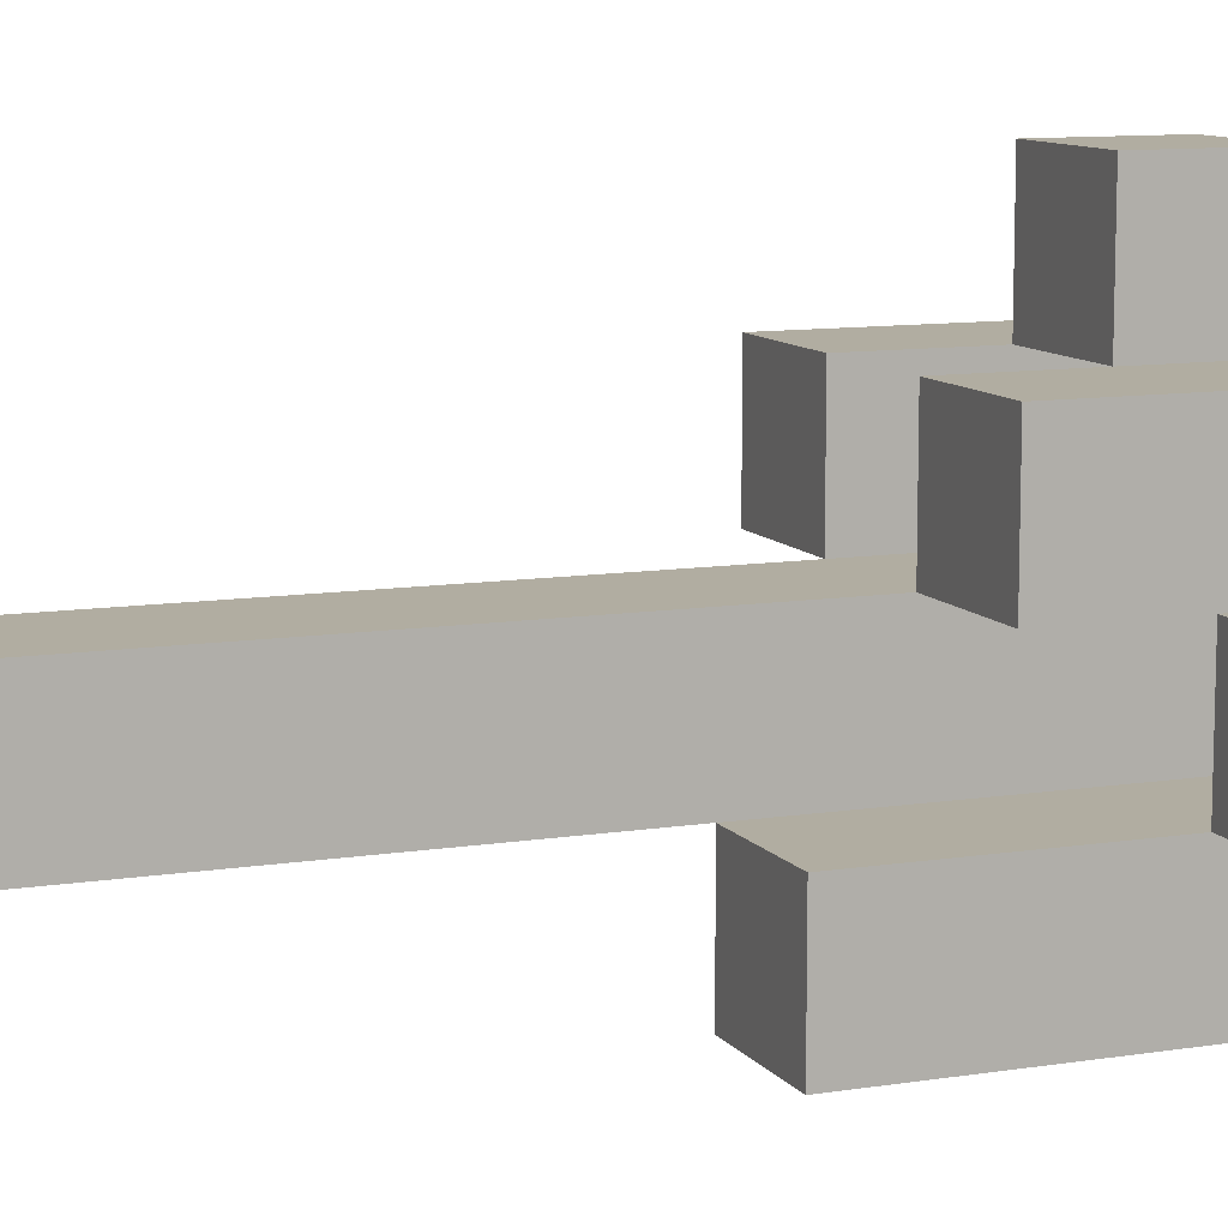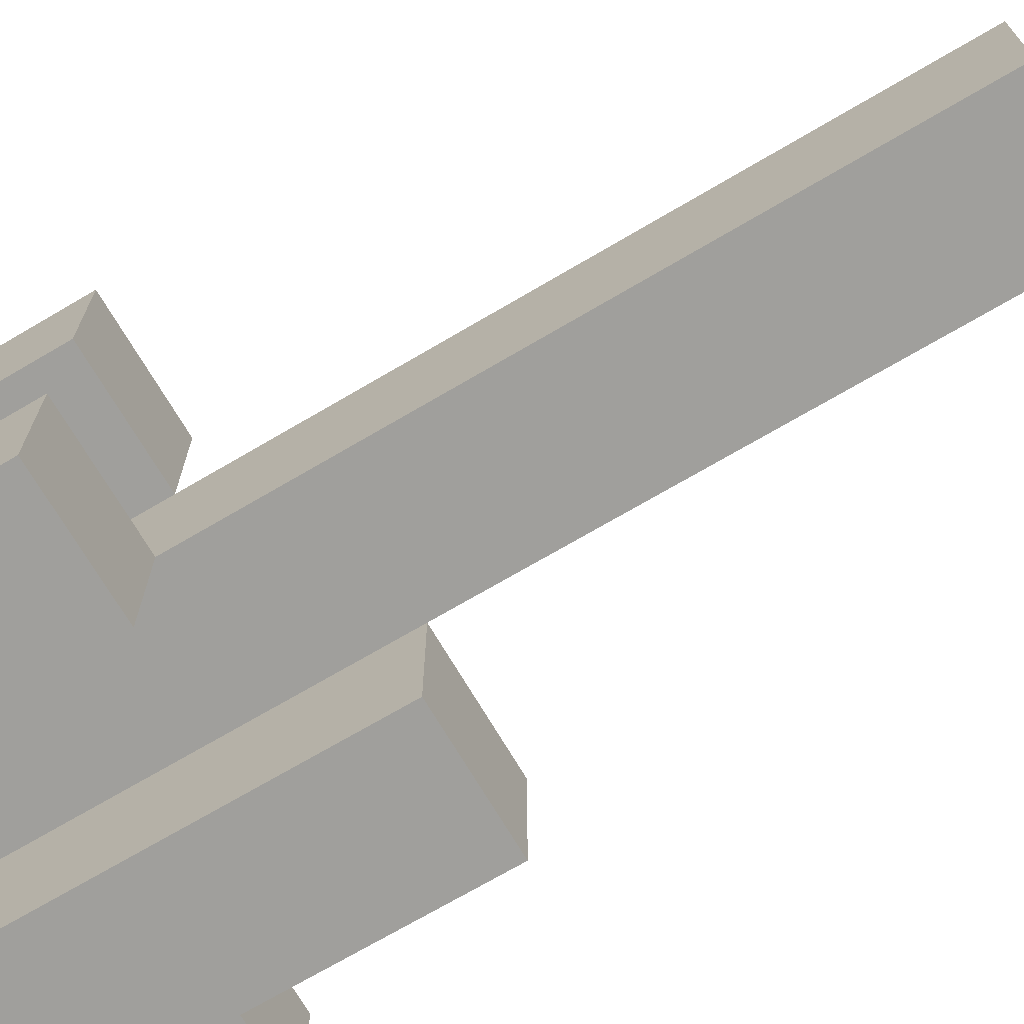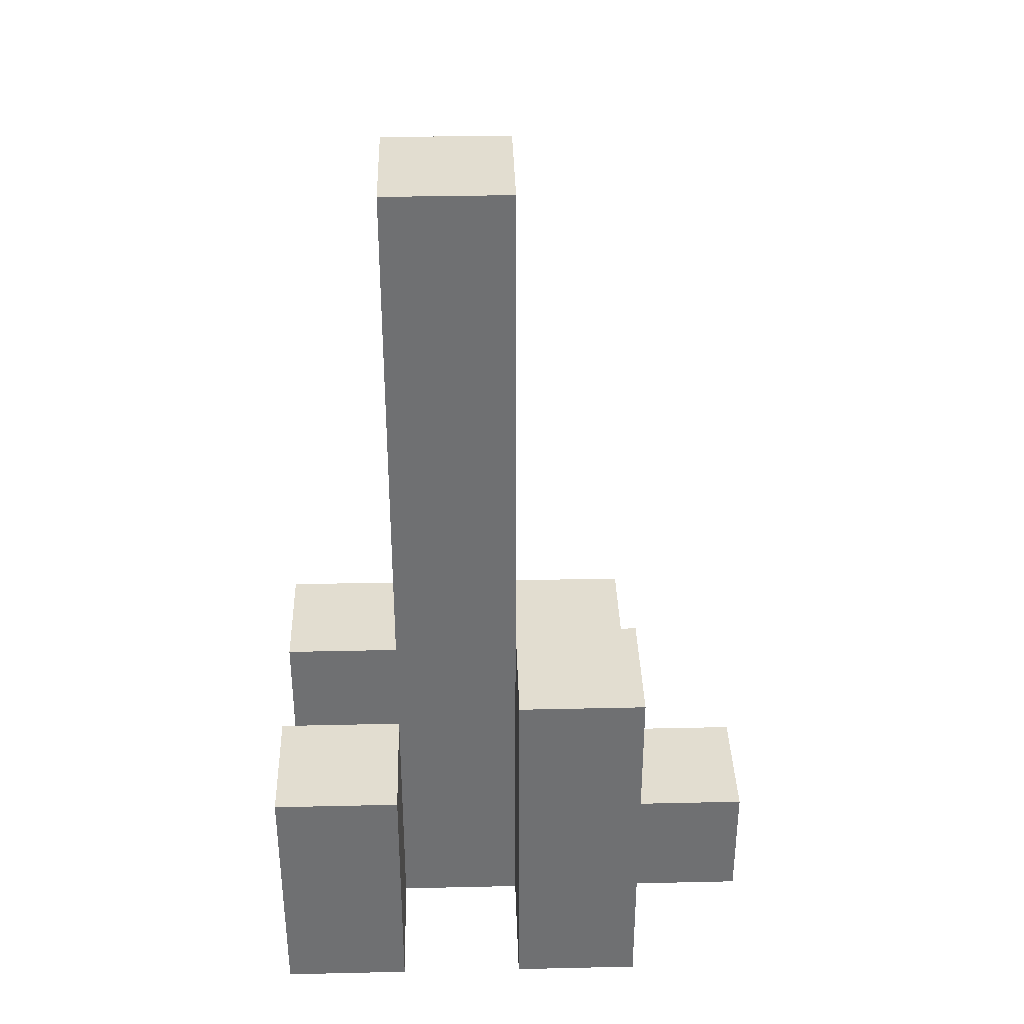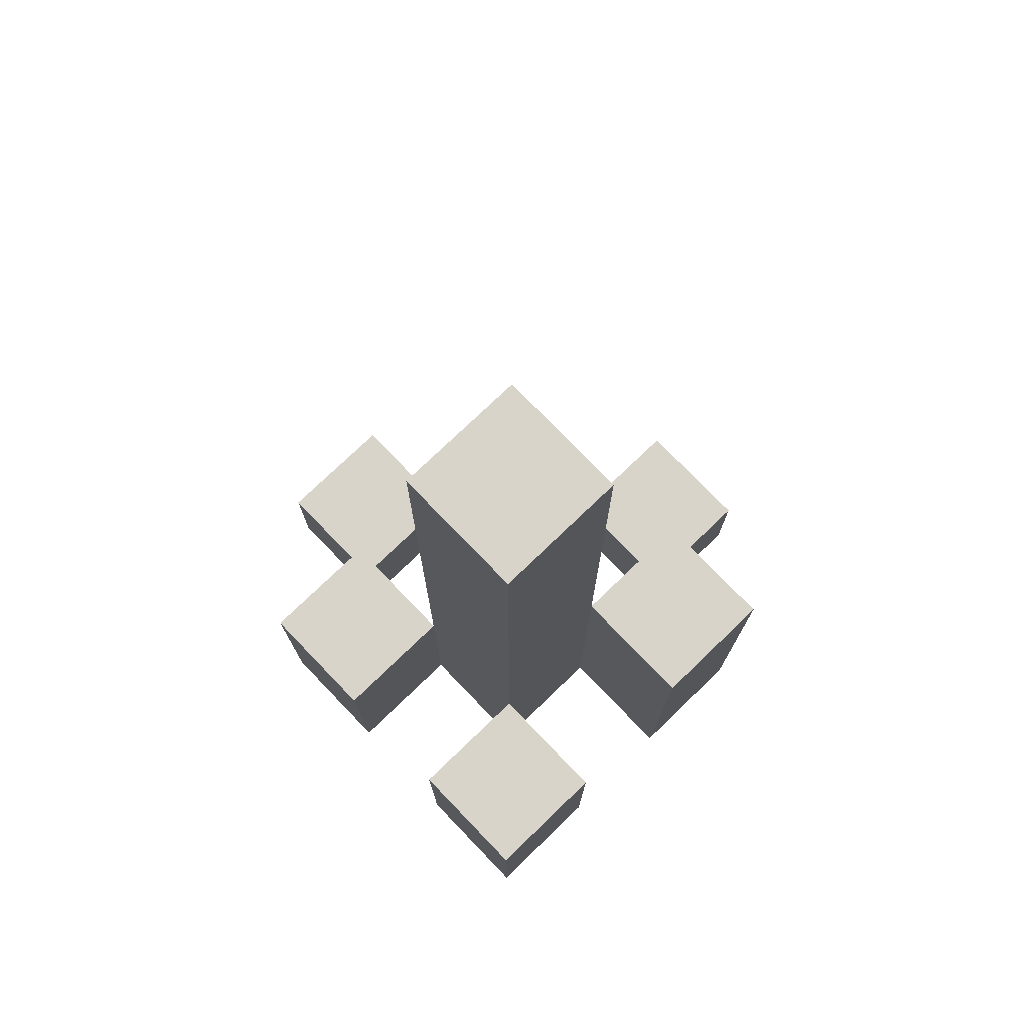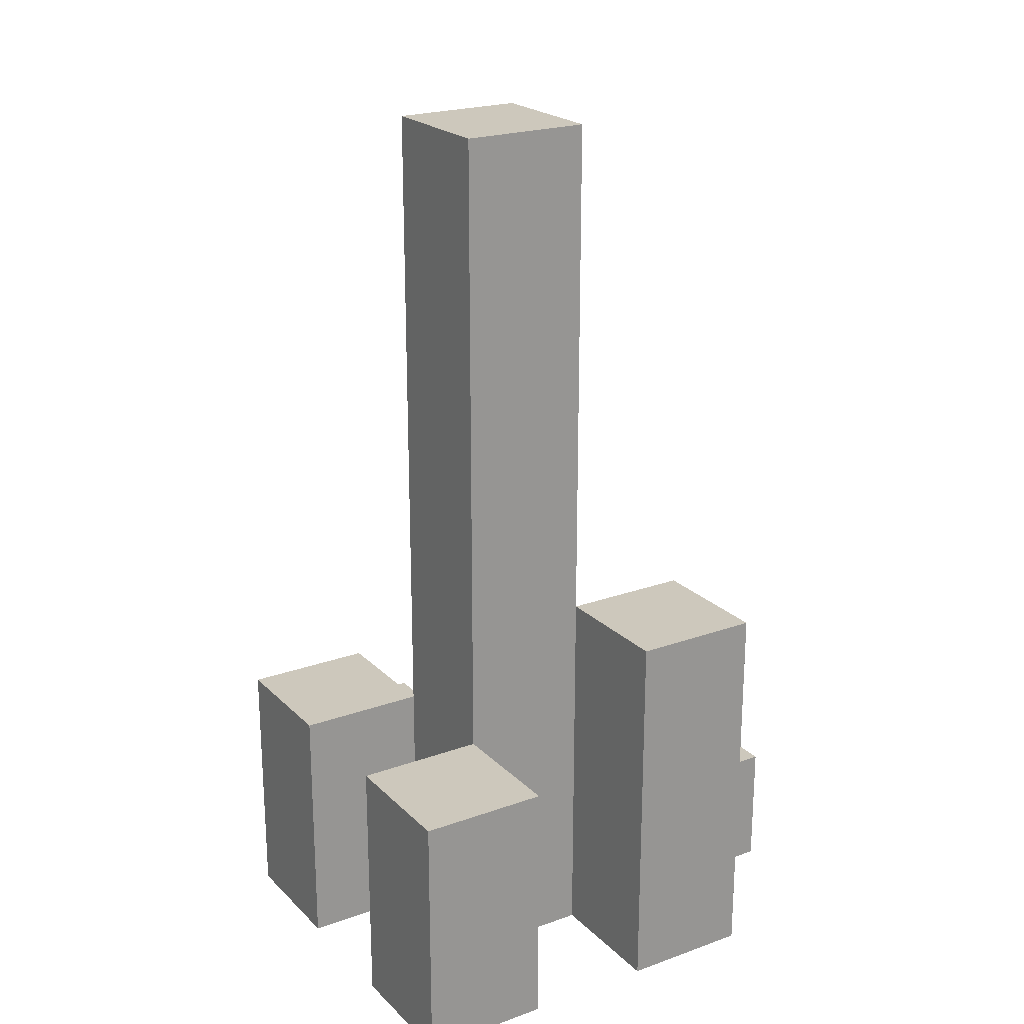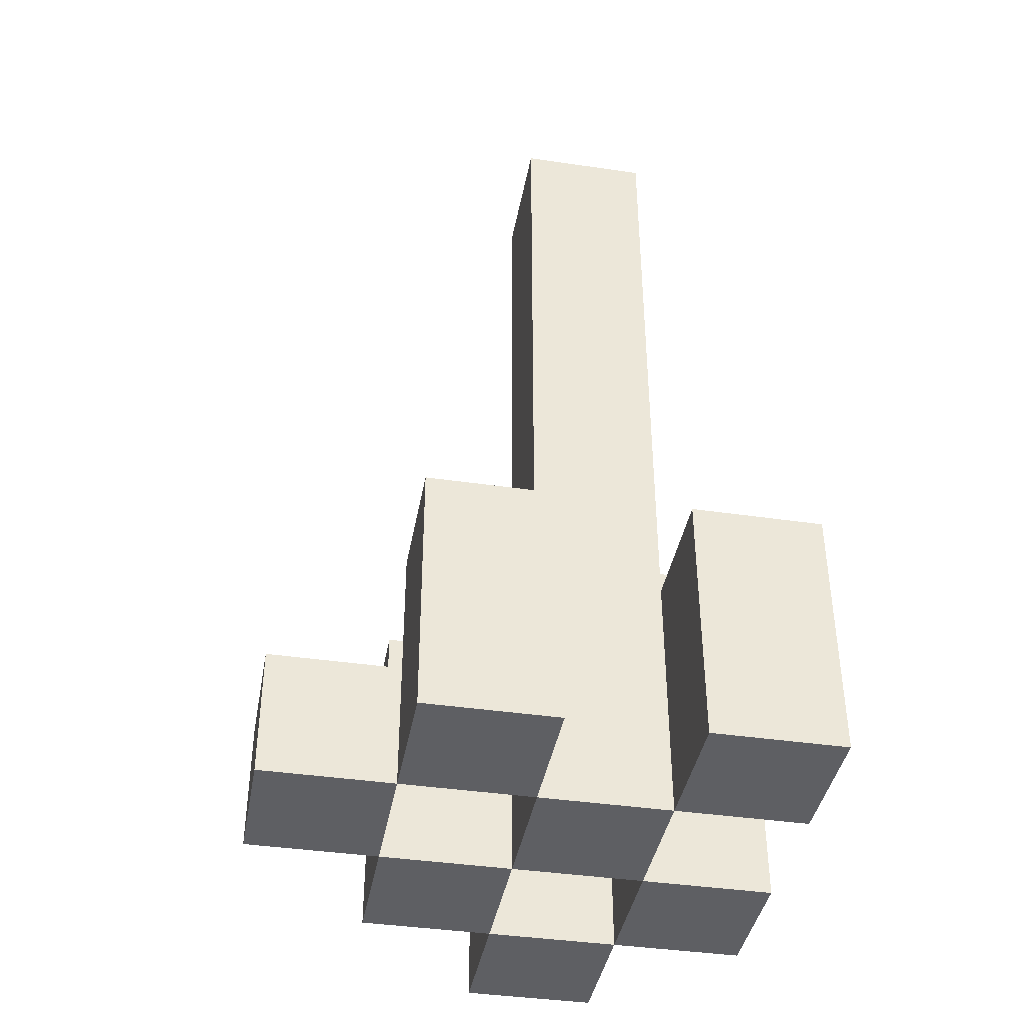
<metadata>
{"format":"obj","ext":"obj","renderer":"f3d","projection":"perspective","resolution":1024,"background":"white","views":[{"elev":10.3,"azim":-111.9,"up":"+Z"},{"elev":-71.2,"azim":120.5,"up":"+Z"},{"elev":35.4,"azim":178.3,"up":"+Y"},{"elev":75.4,"azim":136.1,"up":"+Y"},{"elev":22.1,"azim":148.0,"up":"+Y"},{"elev":-40.5,"azim":79.8,"up":"+Y"}]}
</metadata>
<code>
o
v -26.6 0.9 37.2
v -26.7 0.9 37.2
v -26.6 1 37.2
v -26.7 1 37.2
v -26.5 0.9 37.1
v -26.6 0.9 37.1
v -26.7 0.9 37.1
v -26.8 0.9 37.1
v -26.6 1 37.1
v -26.7 1 37.1
v -26.5 1.1 37.1
v -26.6 1.1 37.1
v -26.7 1.1 37.1
v -26.8 1.1 37.1
v -26.6 0.9 37
v -26.7 0.9 37
v -26.8 0.9 37
v -26.9 0.9 37
v -26.8 1 37
v -26.9 1 37
v -26.6 1.1 37
v -26.7 1.1 37
v -26.6 1.6 37
v -26.7 1.6 37
v -26.5 0.9 36.9
v -26.6 0.9 36.9
v -26.7 0.9 36.9
v -26.8 0.9 36.9
v -26.8 1 36.9
v -26.5 1.1 36.9
v -26.6 1.1 36.9
v -26.7 1.2 36.9
v -26.8 1.2 36.9
v -26.6 0.9 37.1
v -26.7 0.9 37.1
v -26.6 1 37.1
v -26.7 1 37.1
v -26.5 0.9 37
v -26.6 0.9 37
v -26.7 0.9 37
v -26.8 0.9 37
v -26.8 1 37
v -26.5 1.1 37
v -26.6 1.1 37
v -26.7 1.1 37
v -26.8 1.1 37
v -26.6 0.9 36.9
v -26.7 0.9 36.9
v -26.8 0.9 36.9
v -26.9 0.9 36.9
v -26.8 1 36.9
v -26.9 1 36.9
v -26.6 1.1 36.9
v -26.7 1.2 36.9
v -26.6 1.6 36.9
v -26.7 1.6 36.9
v -26.5 0.9 36.8
v -26.6 0.9 36.8
v -26.7 0.9 36.8
v -26.8 0.9 36.8
v -26.5 1.1 36.8
v -26.6 1.1 36.8
v -26.7 1.2 36.8
v -26.8 1.2 36.8
v -26.5 0.9 37.1
v -26.5 1.1 37.1
v -26.5 0.9 37
v -26.5 1.1 37
v -26.5 0.9 36.9
v -26.5 1.1 36.9
v -26.5 0.9 36.8
v -26.5 1.1 36.8
v -26.6 0.9 37.2
v -26.6 1 37.2
v -26.6 0.9 37.1
v -26.6 1 37.1
v -26.6 0.9 37
v -26.6 1.1 37
v -26.6 1.6 37
v -26.6 0.9 36.9
v -26.6 1.1 36.9
v -26.6 1.6 36.9
v -26.7 0.9 37.1
v -26.7 1 37.1
v -26.7 1.1 37.1
v -26.7 0.9 37
v -26.7 1.1 37
v -26.7 0.9 36.9
v -26.7 1.2 36.9
v -26.7 0.9 36.8
v -26.7 1.2 36.8
v -26.8 0.9 37
v -26.8 1 37
v -26.8 0.9 36.9
v -26.8 1 36.9
v -26.6 0.9 37.1
v -26.6 1 37.1
v -26.6 1.1 37.1
v -26.6 0.9 37
v -26.6 1.1 37
v -26.6 0.9 36.9
v -26.6 1.1 36.9
v -26.6 0.9 36.8
v -26.6 1.1 36.8
v -26.7 0.9 37.2
v -26.7 1 37.2
v -26.7 0.9 37.1
v -26.7 1 37.1
v -26.7 0.9 37
v -26.7 1.1 37
v -26.7 1.6 37
v -26.7 0.9 36.9
v -26.7 1.2 36.9
v -26.7 1.6 36.9
v -26.8 0.9 37.1
v -26.8 1.1 37.1
v -26.8 0.9 37
v -26.8 1 37
v -26.8 1.1 37
v -26.8 0.9 36.9
v -26.8 1 36.9
v -26.8 1.2 36.9
v -26.8 0.9 36.8
v -26.8 1.2 36.8
v -26.9 0.9 37
v -26.9 1 37
v -26.9 0.9 36.9
v -26.9 1 36.9
v -26.5 0.9 37.1
v -26.5 0.9 37
v -26.5 0.9 36.9
v -26.5 0.9 36.8
v -26.6 0.9 37.2
v -26.6 0.9 37.1
v -26.6 0.9 37
v -26.6 0.9 36.9
v -26.6 0.9 36.8
v -26.7 0.9 37.2
v -26.7 0.9 37.1
v -26.7 0.9 37
v -26.7 0.9 36.9
v -26.7 0.9 36.8
v -26.8 0.9 37.1
v -26.8 0.9 37
v -26.8 0.9 36.9
v -26.8 0.9 36.8
v -26.9 0.9 37
v -26.9 0.9 36.9
v -26.6 1 37.2
v -26.6 1 37.1
v -26.7 1 37.2
v -26.7 1 37.1
v -26.8 1 37
v -26.8 1 36.9
v -26.9 1 37
v -26.9 1 36.9
v -26.5 1.1 37.1
v -26.5 1.1 37
v -26.5 1.1 36.9
v -26.5 1.1 36.8
v -26.6 1.1 37.1
v -26.6 1.1 37
v -26.6 1.1 36.9
v -26.6 1.1 36.8
v -26.7 1.1 37.1
v -26.7 1.1 37
v -26.8 1.1 37.1
v -26.8 1.1 37
v -26.7 1.2 36.9
v -26.7 1.2 36.8
v -26.8 1.2 36.9
v -26.8 1.2 36.8
v -26.6 1.6 37
v -26.6 1.6 36.9
v -26.7 1.6 37
v -26.7 1.6 36.9
f 3 2 1
f 4 2 3
f 9 6 5
f 10 8 7
f 11 9 5
f 12 9 11
f 13 8 10
f 14 8 13
f 19 18 17
f 20 18 19
f 21 16 15
f 22 16 21
f 23 22 21
f 24 22 23
f 29 28 27
f 30 26 25
f 31 26 30
f 32 29 27
f 33 29 32
f 34 35 36
f 36 35 37
f 40 41 42
f 38 39 43
f 43 39 44
f 40 42 45
f 45 42 46
f 49 50 51
f 51 50 52
f 47 48 53
f 53 48 54
f 53 54 55
f 55 54 56
f 57 58 61
f 61 58 62
f 59 60 63
f 63 60 64
f 67 66 65
f 68 66 67
f 71 70 69
f 72 70 71
f 75 74 73
f 76 74 75
f 80 78 77
f 80 79 78
f 81 79 80
f 82 79 81
f 86 84 83
f 86 85 84
f 87 85 86
f 90 89 88
f 91 89 90
f 94 93 92
f 95 93 94
f 96 97 99
f 97 98 99
f 99 98 100
f 101 102 103
f 103 102 104
f 105 106 107
f 107 106 108
f 109 110 112
f 110 111 112
f 112 111 113
f 113 111 114
f 115 116 117
f 117 116 118
f 118 116 119
f 120 121 123
f 121 122 123
f 123 122 124
f 125 126 127
f 127 126 128
f 134 130 129
f 135 130 134
f 136 132 131
f 137 132 136
f 138 134 133
f 139 134 138
f 140 136 135
f 141 136 140
f 143 140 139
f 144 140 143
f 145 142 141
f 146 142 145
f 147 145 144
f 148 145 147
f 149 150 151
f 151 150 152
f 153 154 155
f 155 154 156
f 157 158 161
f 161 158 162
f 159 160 163
f 163 160 164
f 165 166 167
f 167 166 168
f 169 170 171
f 171 170 172
f 173 174 175
f 175 174 176

</code>
